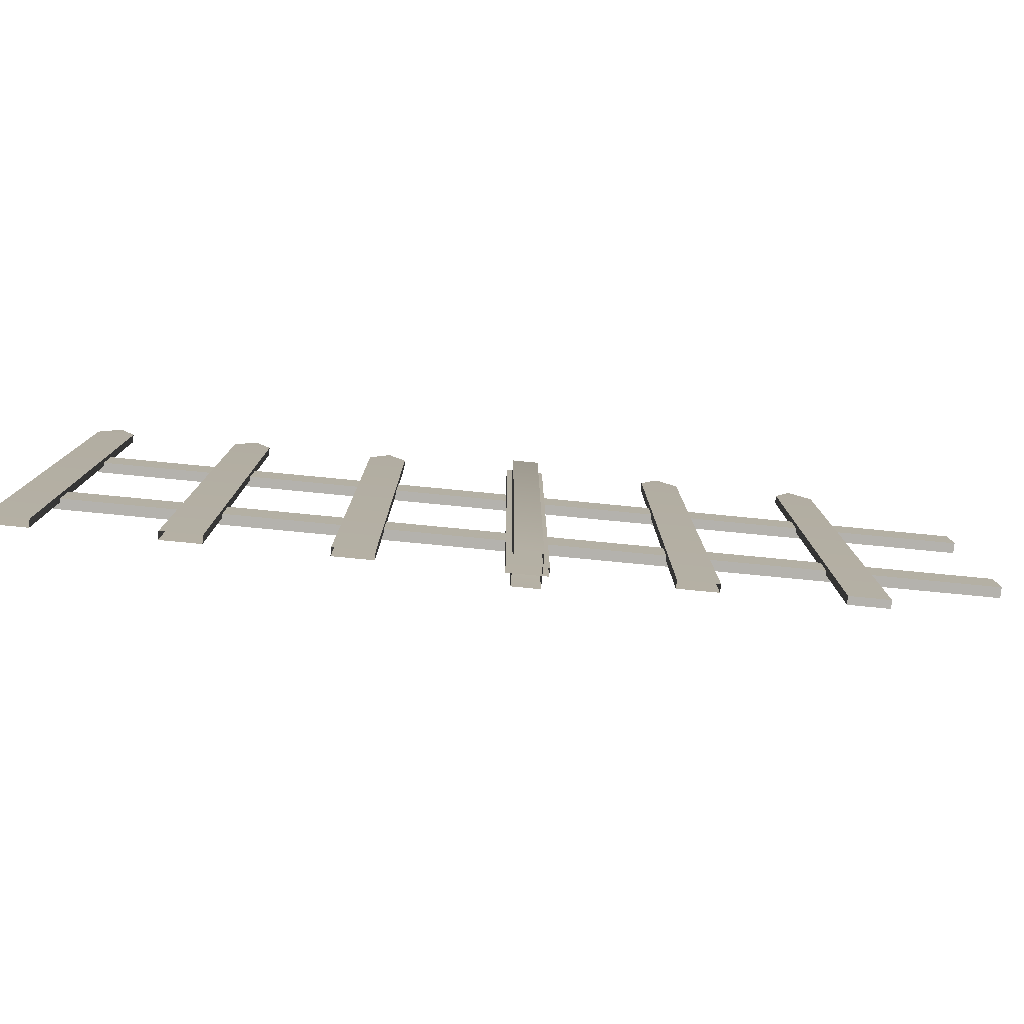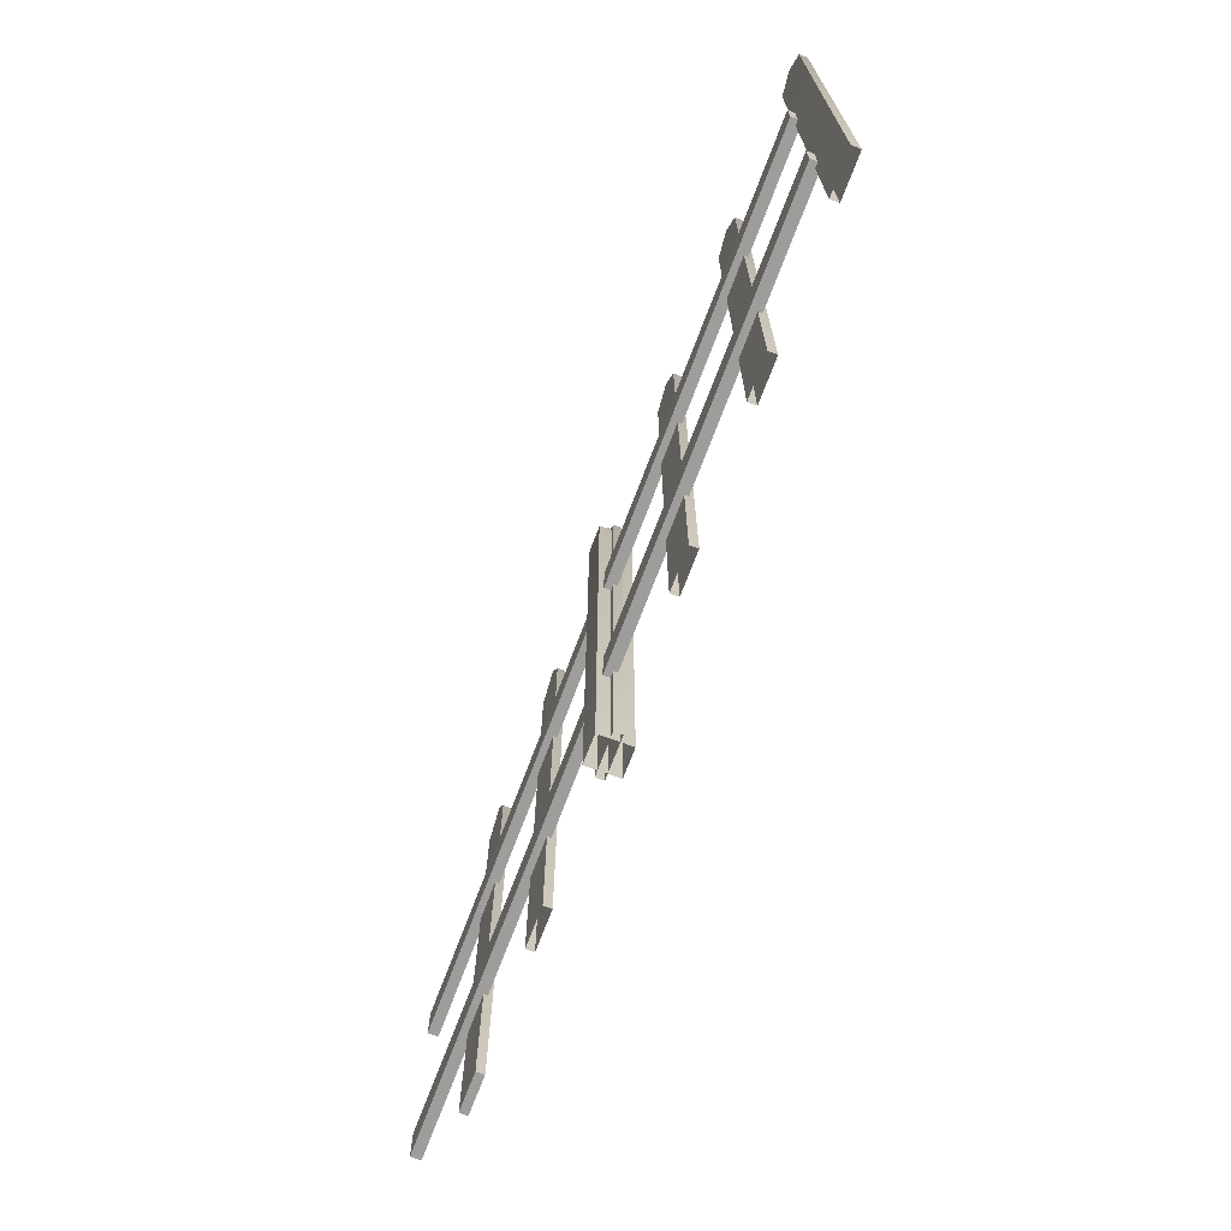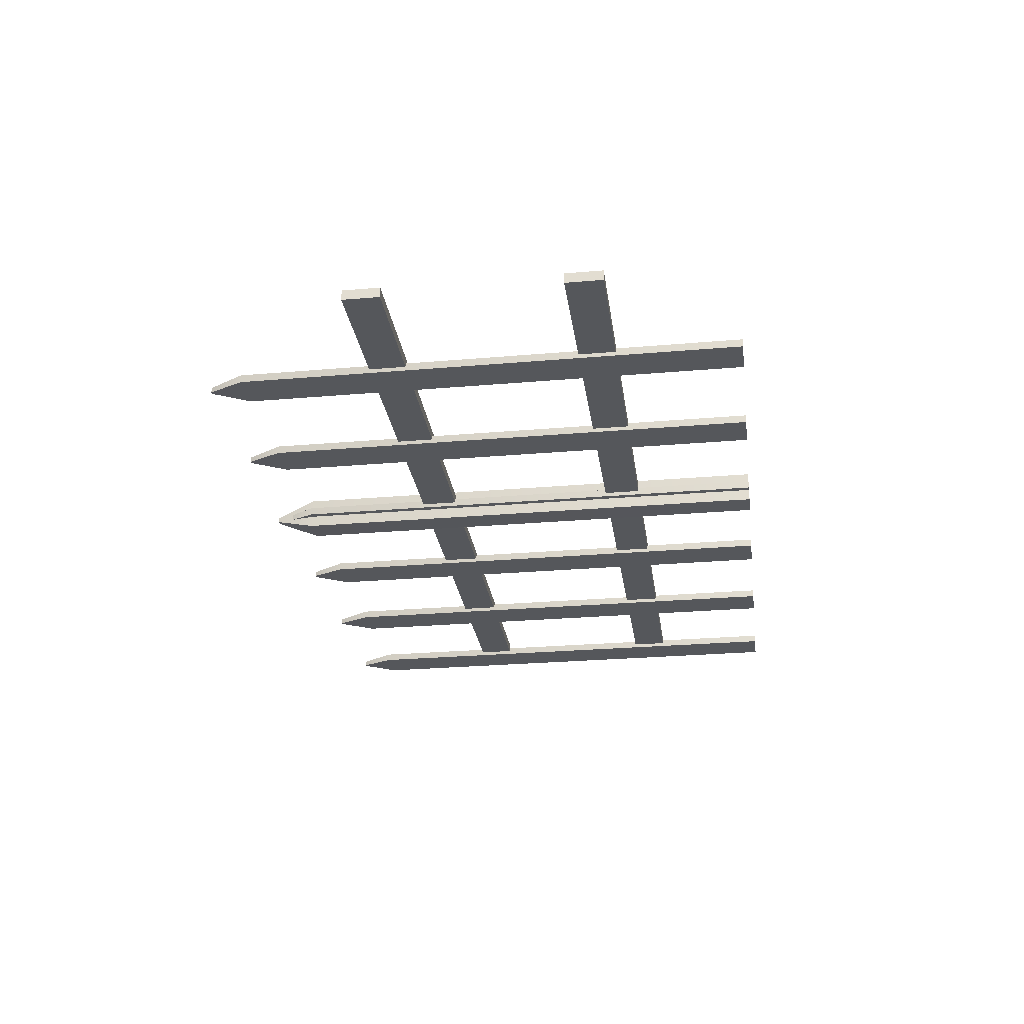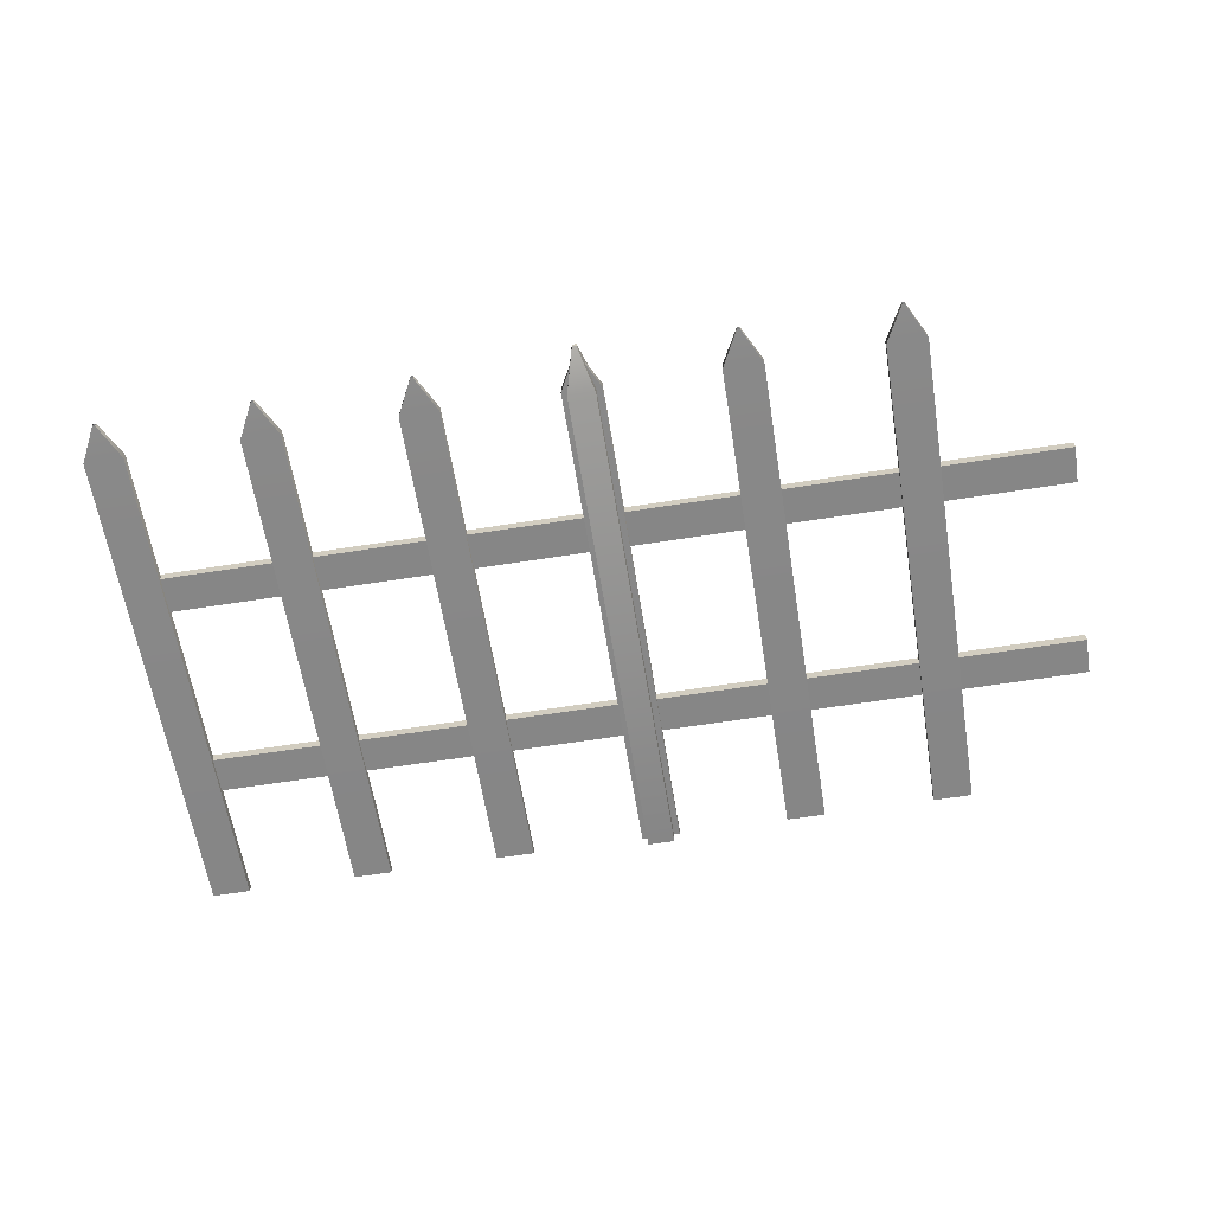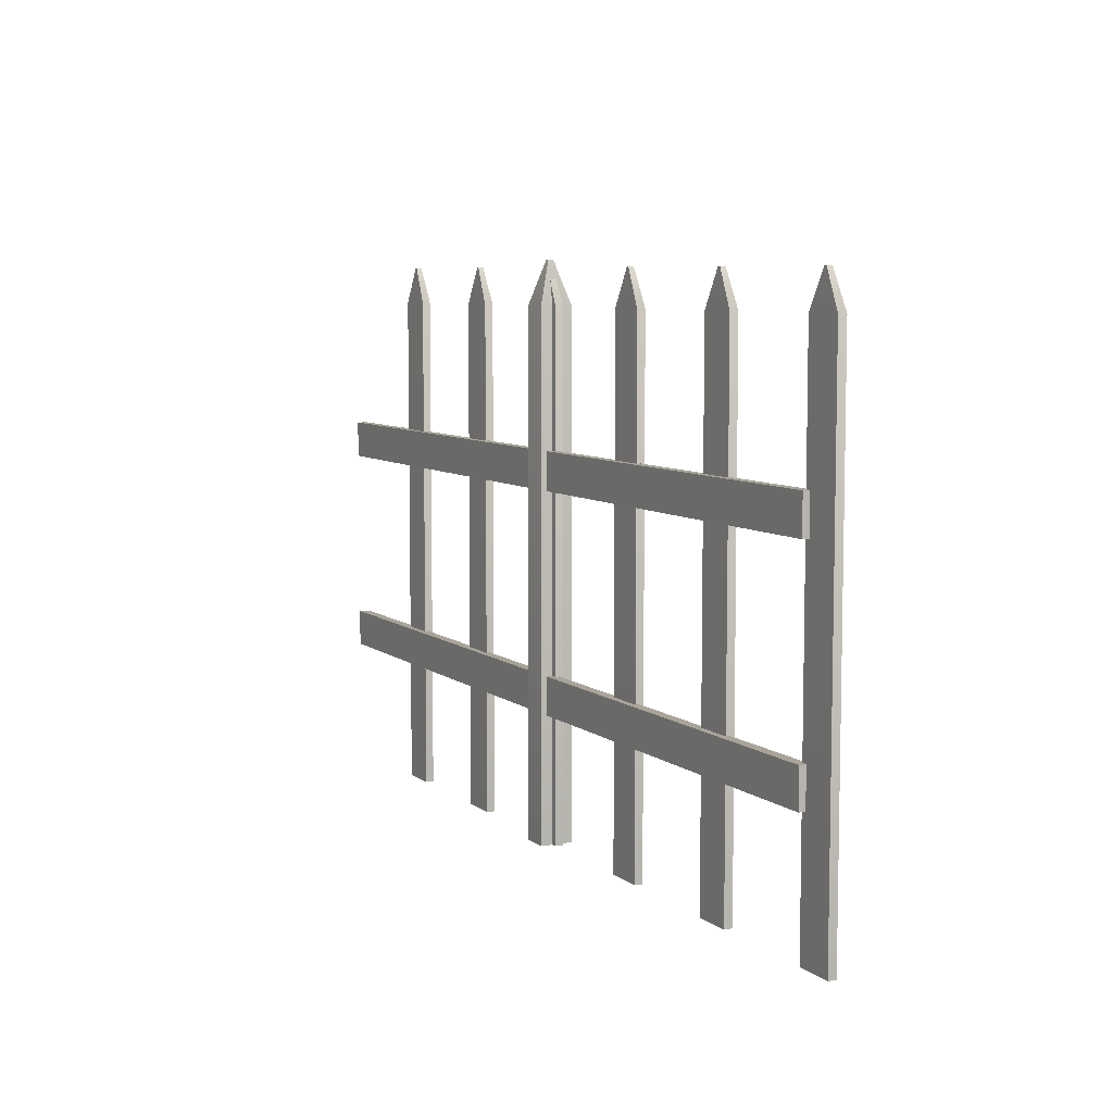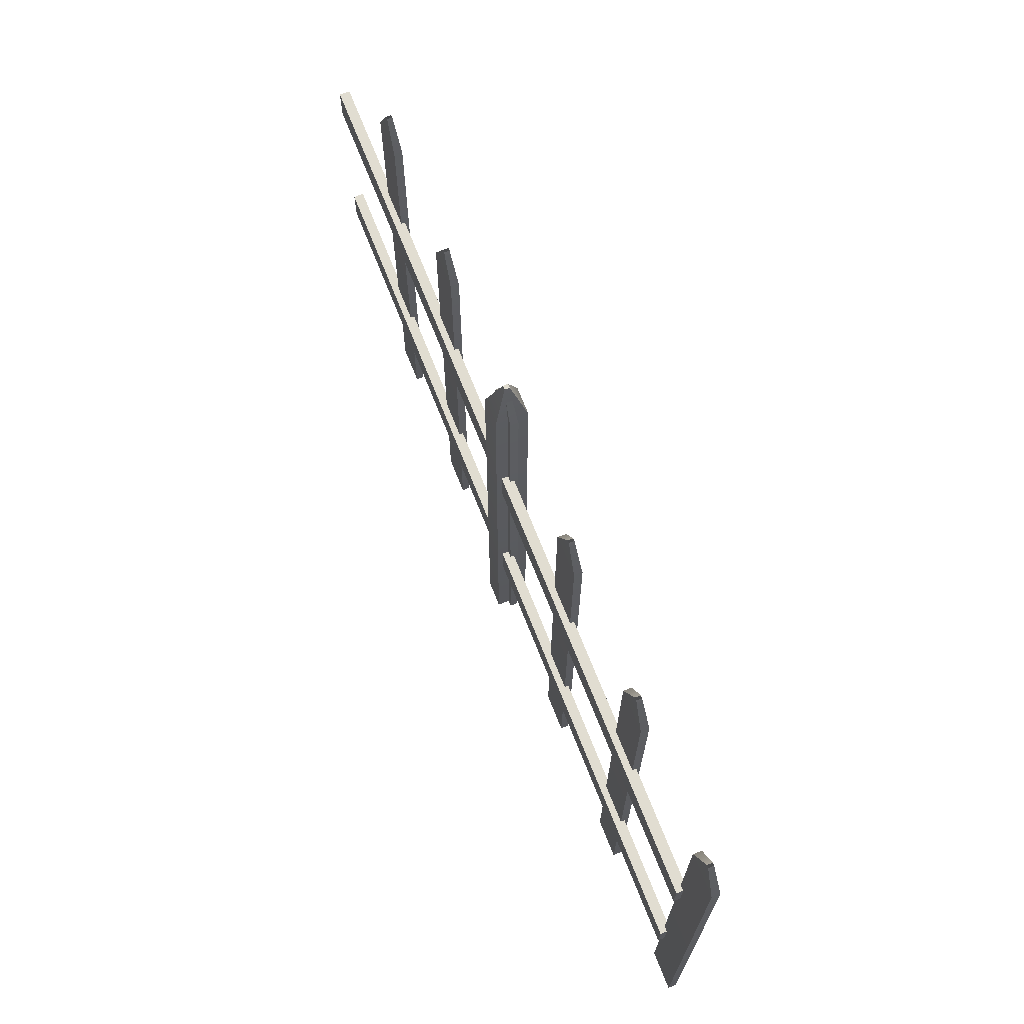
<metadata>
{"format":"obj","ext":"obj","renderer":"f3d","projection":"perspective","resolution":1024,"background":"white","views":[{"elev":-79.5,"azim":174.5,"up":"+Y"},{"elev":-70.4,"azim":69.4,"up":"+Y"},{"elev":-26.5,"azim":-82.2,"up":"+Z"},{"elev":-62.0,"azim":-170.9,"up":"+Z"},{"elev":7.1,"azim":63.1,"up":"+Y"},{"elev":68.7,"azim":68.6,"up":"+Y"}]}
</metadata>
<code>
g Fence
v 0.1113 -0 0.000939
v 0.1113 0.1177 0.000939
v 0.1022 0.1177 0.000939
v 0.1022 -0 0.000939
v 0.1113 0 -0.000939
v 0.1113 0.1177 -0.000939
v 0.1022 0 -0.000939
v 0.1022 0.1177 -0.000939
v -0.06614 0.1177 -0.000939
v -0.07038 0.126 -0.000619
v -0.07038 0.126 0.000619
v -0.06614 0.1177 0.000939
v -0.07526 0.1177 -0.000939
v -0.07102 0.126 -0.000619
v 0.1071 0.126 0.000619
v 0.1064 0.126 0.000619
v 0.1071 0.126 -0.000619
v 0.1064 0.126 -0.000619
v 0.1035 0.07817 0.002474
v 0.1035 0.08679 0.002474
v -0.105 0.08679 0.002474
v -0.105 0.07817 0.002474
v 0.1035 0.07817 3.7e-05
v 0.1035 0.08679 3.7e-05
v -0.105 0.07817 3.7e-05
v -0.105 0.08679 3.7e-05
v 0.1035 0.02906 0.002474
v 0.1035 0.03768 0.002474
v -0.105 0.03768 0.002474
v -0.105 0.02906 0.002474
v 0.1035 0.02906 3.7e-05
v 0.1035 0.03768 3.7e-05
v -0.105 0.02906 3.7e-05
v -0.105 0.03768 3.7e-05
v 0.07584 -0 0.000939
v 0.07584 0.1177 0.000939
v 0.06671 0.1177 0.000939
v 0.06671 -0 0.000939
v 0.07584 0 -0.000939
v 0.07584 0.1177 -0.000939
v 0.06671 0 -0.000939
v 0.06671 0.1177 -0.000939
v -0.07526 0.1177 0.000939
v -0.07102 0.126 0.000619
v -0.06614 -0 0.000939
v -0.07526 -0 0.000939
v 0.07159 0.126 0.000619
v 0.07096 0.126 0.000619
v 0.07159 0.126 -0.000619
v 0.07096 0.126 -0.000619
v 0.04044 -0 0.000939
v 0.04044 0.1177 0.000939
v 0.03132 0.1177 0.000939
v 0.03132 -0 0.000939
v 0.04044 0 -0.000939
v 0.04044 0.1177 -0.000939
v 0.03132 0 -0.000939
v 0.03132 0.1177 -0.000939
v -0.06614 0 -0.000939
v -0.07526 0 -0.000939
v 0.0362 0.126 0.000619
v 0.03556 0.126 0.000619
v 0.0362 0.126 -0.000619
v 0.03556 0.126 -0.000619
v 0.004563 -0 0.000939
v 0.004563 0.1177 0.000939
v -0.004563 0.1177 0.000939
v -0.004563 -0 0.000939
v 0.004563 0 -0.000939
v 0.004563 0.1177 -0.000939
v -0.004563 0 -0.000939
v -0.004563 0.1177 -0.000939
v 0.000318 0.126 0.000619
v -0.000318 0.126 0.000619
v 0.000318 0.126 -0.000619
v -0.000318 0.126 -0.000619
v -0.03074 -0 0.000939
v -0.03074 0.1177 0.000939
v -0.03987 0.1177 0.000939
v -0.03987 -0 0.000939
v -0.03074 0 -0.000939
v -0.03074 0.1177 -0.000939
v -0.03987 0 -0.000939
v -0.03987 0.1177 -0.000939
v -0.03499 0.126 0.000619
v -0.03562 0.126 0.000619
v -0.03499 0.126 -0.000619
v -0.03562 0.126 -0.000619
f 1 2 3 4
f 5 6 2 1
f 7 8 6 5
f 4 3 8 7
f 9 10 11 12
f 13 14 10 9
f 2 15 16 3
f 6 17 15 2
f 8 18 17 6
f 3 16 18 8
f 19 20 21 22
f 23 24 20 19
f 25 26 24 23
f 22 21 26 25
f 20 24 26 21
f 23 19 22 25
f 27 28 29 30
f 31 32 28 27
f 33 34 32 31
f 30 29 34 33
f 28 32 34 29
f 31 27 30 33
f 35 36 37 38
f 39 40 36 35
f 41 42 40 39
f 38 37 42 41
f 45 12 43 46
f 36 47 48 37
f 40 49 47 36
f 42 50 49 40
f 37 48 50 42
f 51 52 53 54
f 55 56 52 51
f 57 58 56 55
f 54 53 58 57
f 59 9 12 45
f 60 13 9 59
f 52 61 62 53
f 56 63 61 52
f 58 64 63 56
f 53 62 64 58
f 65 66 67 68
f 69 70 66 65
f 71 72 70 69
f 68 67 72 71
f 12 11 44 43
f 66 73 74 67
f 70 75 73 66
f 72 76 75 70
f 67 74 76 72
f 77 78 79 80
f 81 82 78 77
f 83 84 82 81
f 80 79 84 83
f 78 85 86 79
f 82 87 85 78
f 84 88 87 82
f 79 86 88 84
f 46 43 13 60
f 43 44 14 13
f 59 45 46 60
g Fence_Corner
v 0.003159 -0 0.00371
v 0.003159 0.1177 0.00371
v -0.003159 0.1177 0.00371
v -0.003159 -0 0.00371
v 0.003159 0 -0.00371
v 0.003159 0.1177 -0.00371
v -0.003159 0 -0.00371
v -0.003159 0.1177 -0.00371
v 0.000487 0.1277 0.000571
v 0.000487 0.1277 -0.000571
v -0.000487 0.1277 -0.000571
v -0.000487 0.1277 0.000571
f 89 90 91 92
f 93 94 90 89
f 95 96 94 93
f 92 91 96 95
f 97 98 99 100
f 91 100 99 96
f 90 97 100 91
f 94 98 97 90
f 96 99 98 94

</code>
